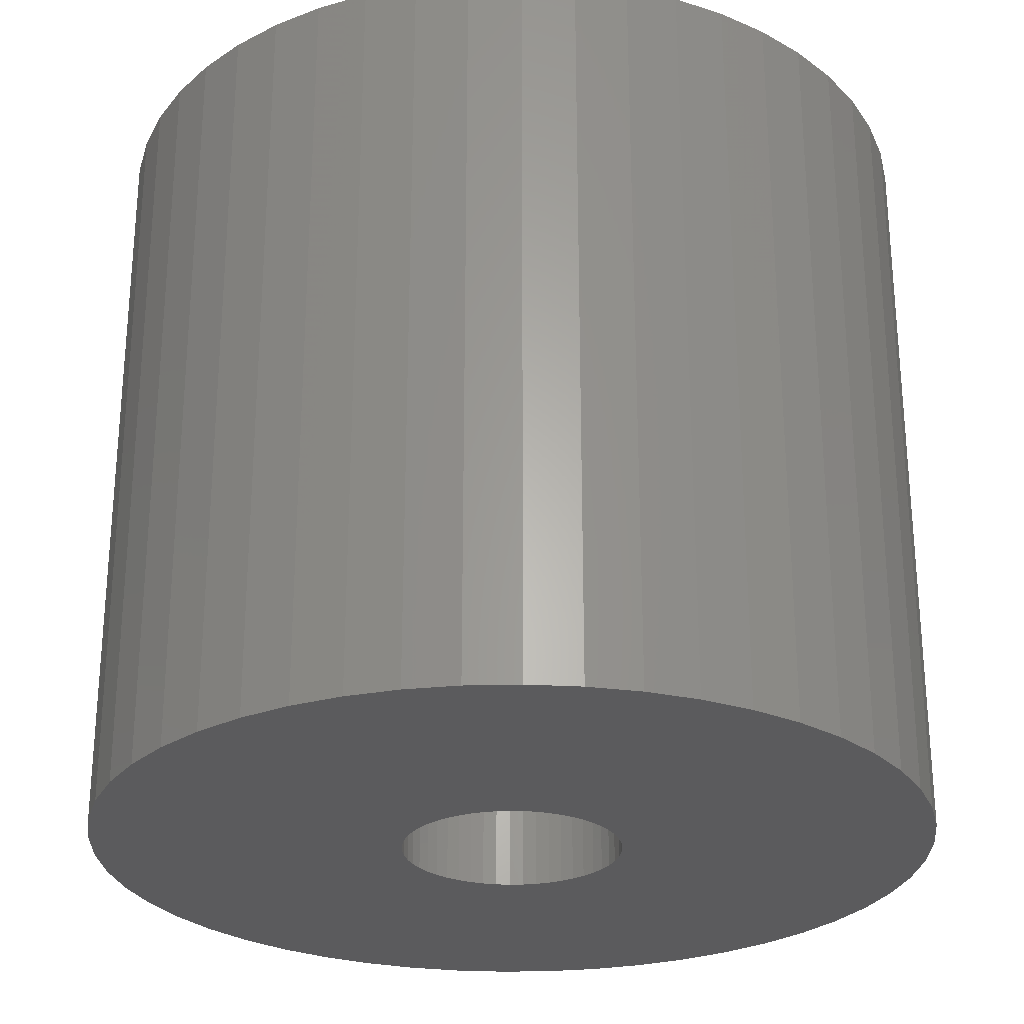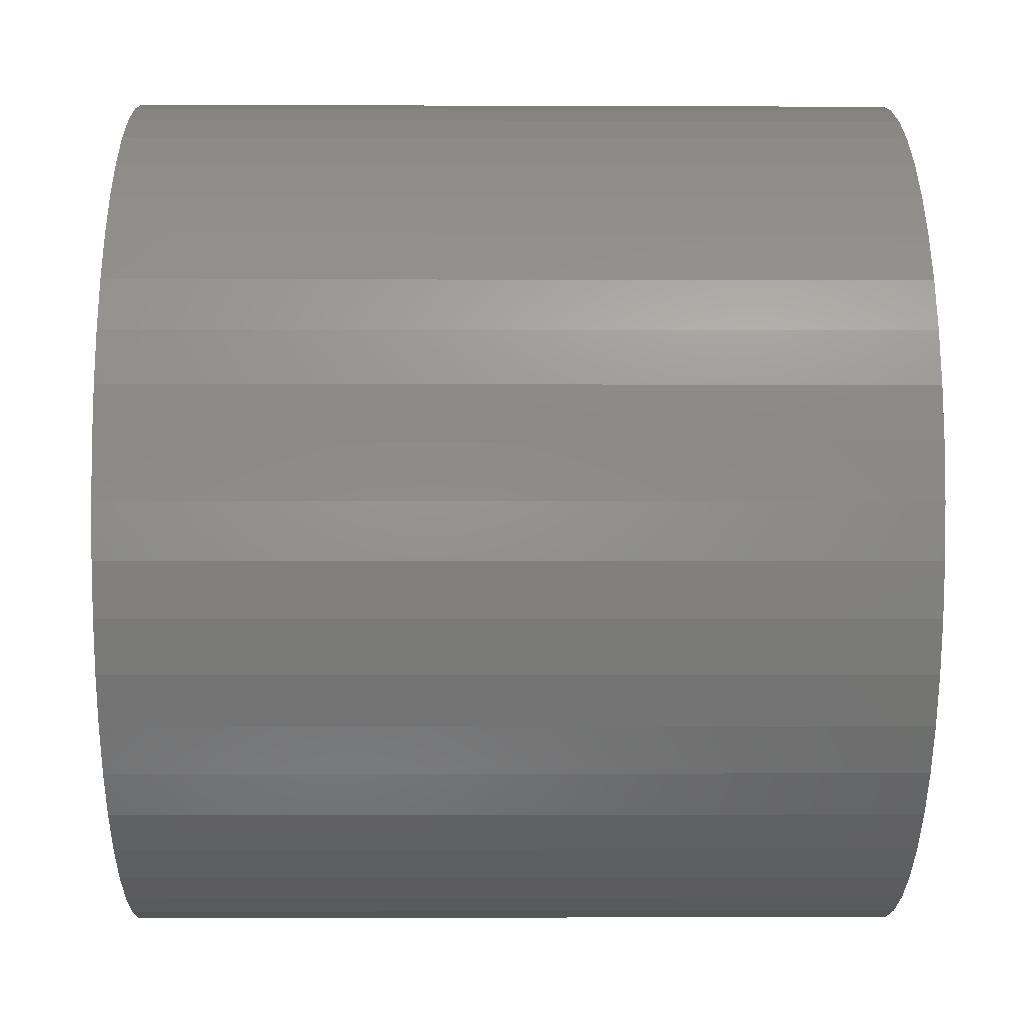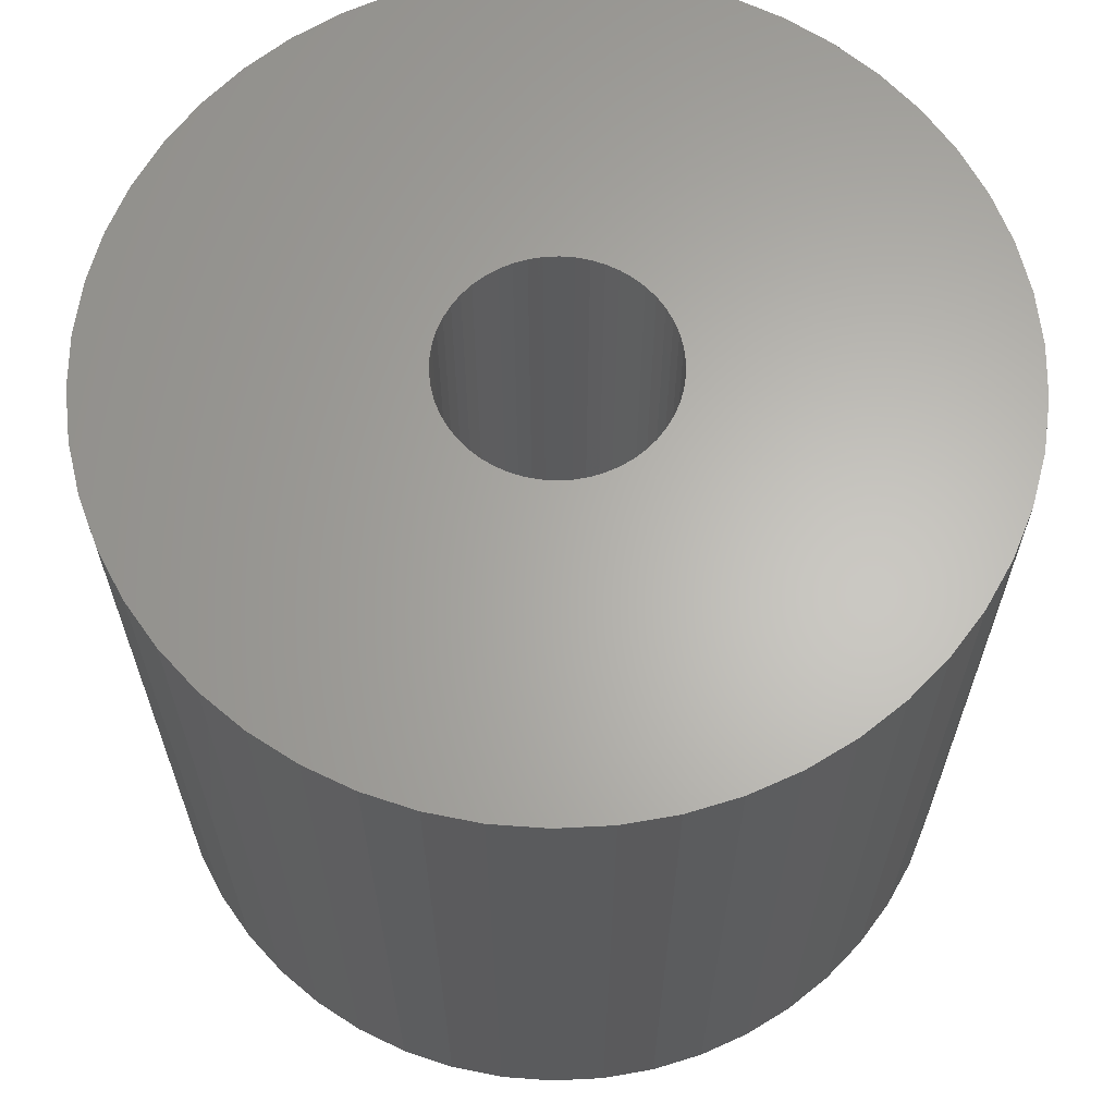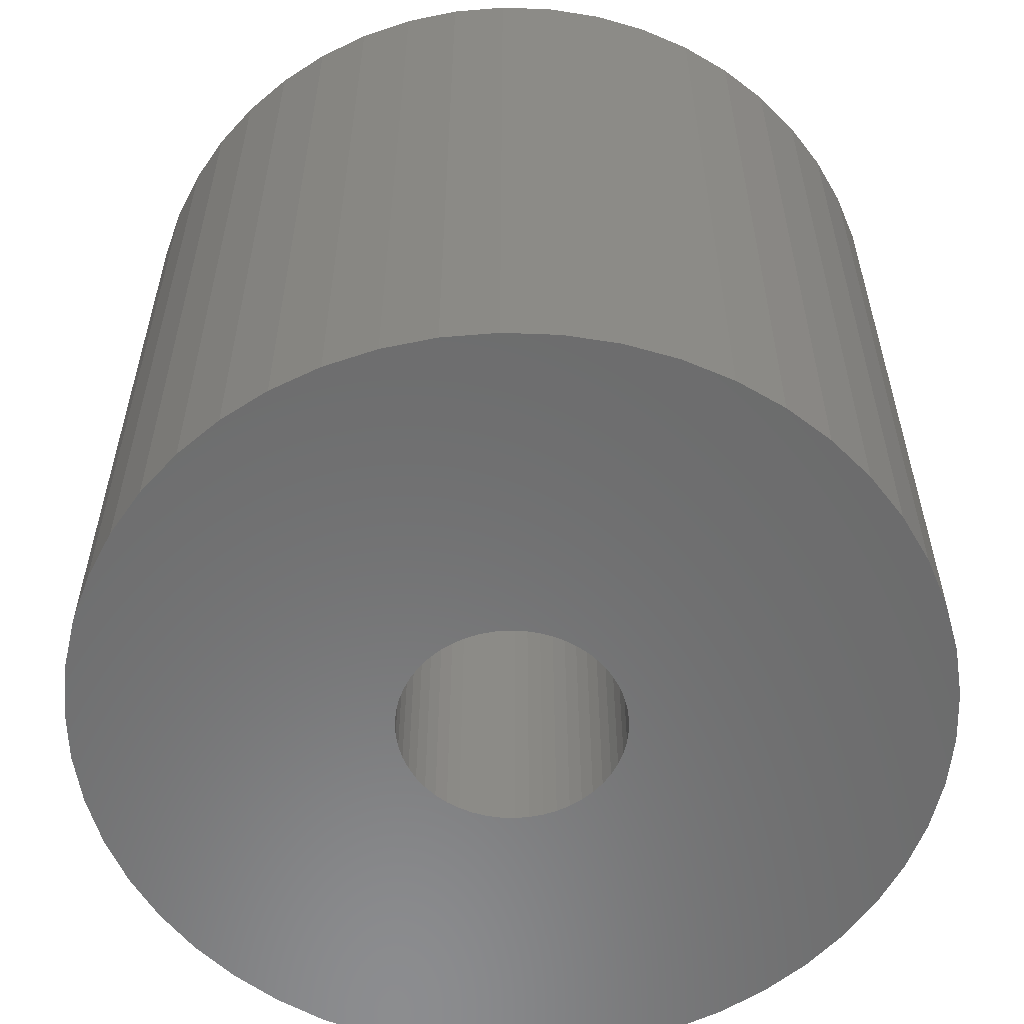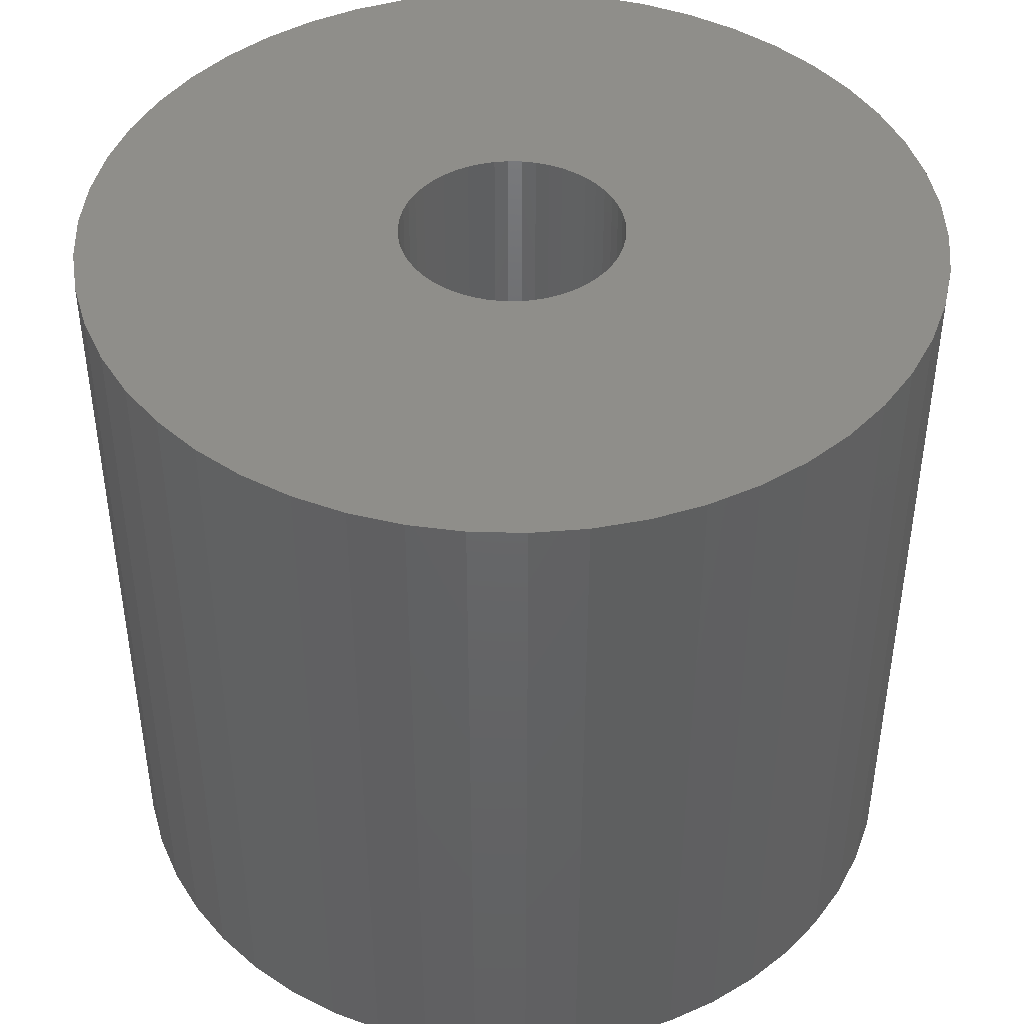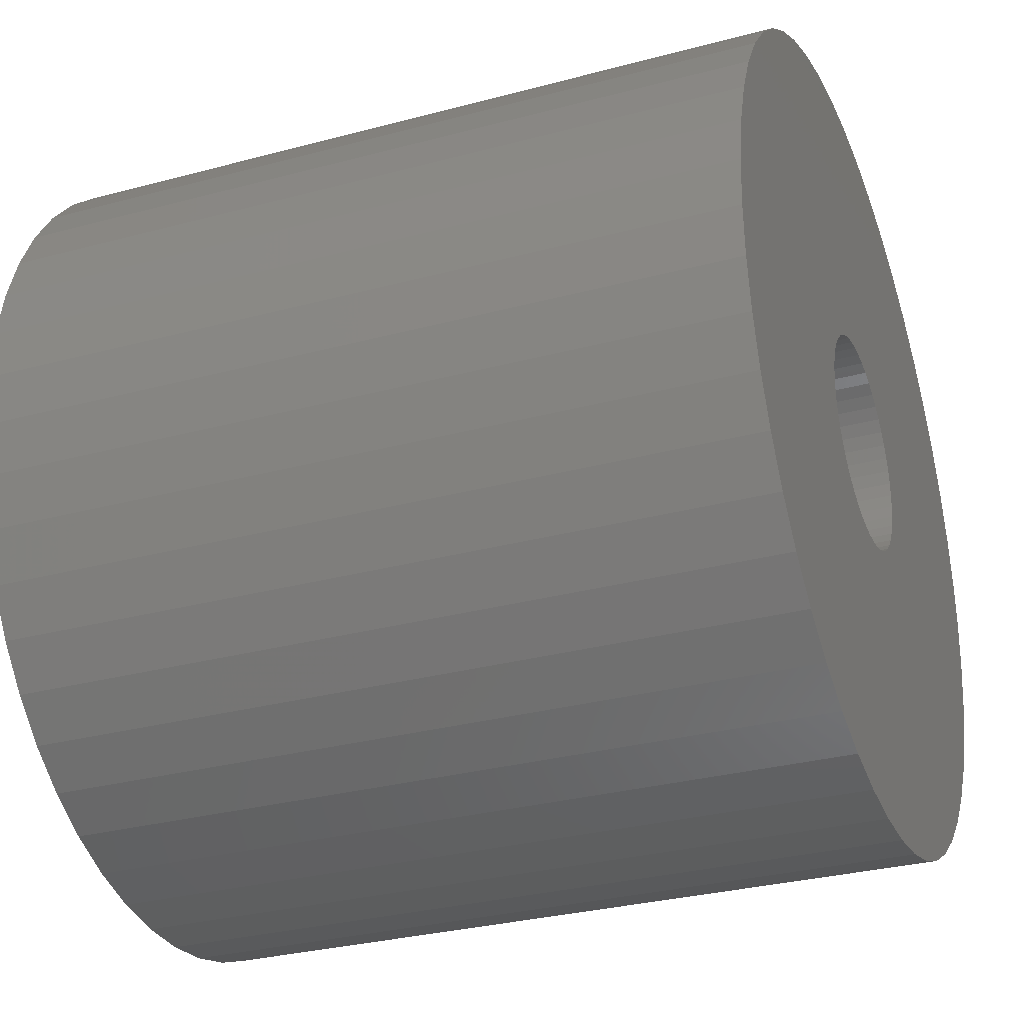
<metadata>
{"format":"stl","ext":"stl","renderer":"f3d","projection":"perspective","resolution":1024,"background":"white","views":[{"elev":-26.9,"azim":9.5,"up":"+Z"},{"elev":-1.3,"azim":-90.9,"up":"+Y"},{"elev":64.3,"azim":-53.3,"up":"+Z"},{"elev":-57.7,"azim":12.2,"up":"+Z"},{"elev":43.8,"azim":-142.3,"up":"+Z"},{"elev":-30.5,"azim":111.2,"up":"+Y"}]}
</metadata>
<code>
# stl→obj: 200 verts, 400 faces
v 20 0 18
v 19.84 2.507 -18
v 19.84 2.507 18
v 20 0 -18
v -20 0 -18
v -19.84 2.507 18
v -19.84 2.507 -18
v -20 0 18
v 1.256 19.96 -18
v -1.256 19.96 18
v 1.256 19.96 18
v -1.256 19.96 -18
v -1.256 -19.96 -18
v 1.256 -19.96 18
v -1.256 -19.96 18
v 1.256 -19.96 -18
v 14.58 13.69 -18
v 12.75 15.41 18
v 14.58 13.69 18
v 12.75 15.41 -18
v -12.75 15.41 -18
v -14.58 13.69 18
v -12.75 15.41 18
v -14.58 13.69 -18
v -6.18 19.02 -18
v -8.516 18.1 18
v -6.18 19.02 18
v -8.516 18.1 -18
v 18.6 7.362 18
v 17.53 9.635 -18
v 17.53 9.635 18
v 18.6 7.362 -18
v 8.516 18.1 -18
v 6.18 19.02 18
v 8.516 18.1 18
v 6.18 19.02 -18
v 10.72 16.89 18
v 10.72 16.89 -18
v -18.6 7.362 -18
v -17.53 9.635 18
v -17.53 9.635 -18
v -18.6 7.362 18
v -16.18 11.76 -18
v -16.18 11.76 18
v -19.37 4.974 -18
v -19.37 4.974 18
v -10.72 16.89 18
v -10.72 16.89 -18
v -3.748 19.65 -18
v -3.748 19.65 18
v 3.748 -19.65 18
v 3.748 -19.65 -18
v 6.18 -19.02 -18
v 8.516 -18.1 18
v 6.18 -19.02 18
v 8.516 -18.1 -18
v 19.37 4.974 18
v 19.37 4.974 -18
v 16.18 11.76 18
v 16.18 11.76 -18
v 3.748 19.65 18
v 3.748 19.65 -18
v 5.25 0 18
v 5.209 0.658 18
v 19.84 -2.507 18
v 5.085 1.306 18
v 5.209 -0.658 18
v 4.881 1.933 18
v 19.37 -4.974 18
v 4.601 2.529 18
v 5.085 -1.306 18
v 4.247 3.086 18
v 18.6 -7.362 18
v 3.827 3.594 18
v 4.881 -1.933 18
v 3.346 4.045 18
v 17.53 -9.635 18
v 2.813 4.433 18
v 4.601 -2.529 18
v 2.235 4.75 18
v 16.18 -11.76 18
v 4.247 -3.086 18
v 1.622 4.993 18
v 0.9838 5.157 18
v 0.3296 5.24 18
v -0.3296 5.24 18
v -0.9838 5.157 18
v -1.622 4.993 18
v -2.235 4.75 18
v -2.813 4.433 18
v -3.346 4.045 18
v -3.827 3.594 18
v -4.247 3.086 18
v 14.58 -13.69 18
v 3.827 -3.594 18
v 12.75 -15.41 18
v 3.346 -4.045 18
v 10.72 -16.89 18
v 2.813 -4.433 18
v 2.235 -4.75 18
v 1.622 -4.993 18
v 0.9838 -5.157 18
v 0.3296 -5.24 18
v -0.3296 -5.24 18
v -0.9838 -5.157 18
v -3.748 -19.65 18
v -1.622 -4.993 18
v -6.18 -19.02 18
v -2.235 -4.75 18
v -8.516 -18.1 18
v -2.813 -4.433 18
v -10.72 -16.89 18
v -3.346 -4.045 18
v -12.75 -15.41 18
v -3.827 -3.594 18
v -14.58 -13.69 18
v -4.247 -3.086 18
v -16.18 -11.76 18
v -4.601 -2.529 18
v -17.53 -9.635 18
v -4.881 -1.933 18
v -18.6 -7.362 18
v -5.085 -1.306 18
v -19.37 -4.974 18
v -5.209 -0.658 18
v -19.84 -2.507 18
v -5.25 0 18
v -4.601 2.529 18
v -4.881 1.933 18
v -5.085 1.306 18
v -5.209 0.658 18
v 19.84 -2.507 -18
v 10.72 -16.89 -18
v 16.18 -11.76 -18
v 14.58 -13.69 -18
v 19.37 -4.974 -18
v 18.6 -7.362 -18
v -14.58 -13.69 -18
v -12.75 -15.41 -18
v -17.53 -9.635 -18
v -18.6 -7.362 -18
v -16.18 -11.76 -18
v 5.25 0 -18
v 5.209 -0.658 -18
v 5.085 -1.306 -18
v 5.209 0.658 -18
v 4.881 -1.933 -18
v 17.53 -9.635 -18
v 4.601 -2.529 -18
v 5.085 1.306 -18
v 4.247 -3.086 -18
v 3.827 -3.594 -18
v 12.75 -15.41 -18
v 4.881 1.933 -18
v 3.346 -4.045 -18
v 2.813 -4.433 -18
v 4.601 2.529 -18
v 2.235 -4.75 -18
v 4.247 3.086 -18
v 1.622 -4.993 -18
v 0.9838 -5.157 -18
v 0.3296 -5.24 -18
v -0.3296 -5.24 -18
v -0.9838 -5.157 -18
v -3.748 -19.65 -18
v -1.622 -4.993 -18
v -6.18 -19.02 -18
v -2.235 -4.75 -18
v -8.516 -18.1 -18
v -2.813 -4.433 -18
v -10.72 -16.89 -18
v -3.346 -4.045 -18
v -3.827 -3.594 -18
v -4.247 -3.086 -18
v 3.827 3.594 -18
v 3.346 4.045 -18
v 2.813 4.433 -18
v 2.235 4.75 -18
v 1.622 4.993 -18
v 0.9838 5.157 -18
v 0.3296 5.24 -18
v -0.3296 5.24 -18
v -0.9838 5.157 -18
v -1.622 4.993 -18
v -2.235 4.75 -18
v -2.813 4.433 -18
v -3.346 4.045 -18
v -3.827 3.594 -18
v -4.247 3.086 -18
v -4.601 2.529 -18
v -4.881 1.933 -18
v -5.085 1.306 -18
v -5.209 0.658 -18
v -5.25 0 -18
v -4.601 -2.529 -18
v -4.881 -1.933 -18
v -5.085 -1.306 -18
v -19.37 -4.974 -18
v -5.209 -0.658 -18
v -19.84 -2.507 -18
f 1 2 3
f 2 1 4
f 5 6 7
f 6 5 8
f 9 10 11
f 10 9 12
f 13 14 15
f 14 13 16
f 17 18 19
f 18 17 20
f 21 22 23
f 22 21 24
f 25 26 27
f 26 25 28
f 29 30 31
f 30 29 32
f 33 34 35
f 34 33 36
f 20 37 18
f 37 20 38
f 39 40 41
f 40 39 42
f 43 22 24
f 22 43 44
f 45 42 39
f 42 45 46
f 28 47 26
f 47 28 48
f 49 27 50
f 27 49 25
f 16 51 14
f 51 16 52
f 53 54 55
f 54 53 56
f 57 32 29
f 32 57 58
f 3 58 57
f 58 3 2
f 59 17 19
f 17 59 60
f 31 60 59
f 60 31 30
f 36 61 34
f 61 36 62
f 62 11 61
f 11 62 9
f 38 35 37
f 35 38 33
f 41 44 43
f 44 41 40
f 7 46 45
f 46 7 6
f 63 1 3
f 64 3 57
f 1 63 65
f 66 57 29
f 67 65 63
f 68 29 31
f 65 67 69
f 70 31 59
f 71 69 67
f 72 59 19
f 69 71 73
f 74 19 18
f 75 73 71
f 76 18 37
f 73 75 77
f 78 37 35
f 79 77 75
f 80 35 34
f 77 79 81
f 82 81 79
f 3 64 63
f 57 66 64
f 29 68 66
f 31 70 68
f 59 72 70
f 19 74 72
f 83 34 61
f 18 76 74
f 37 78 76
f 35 80 78
f 34 83 80
f 84 61 11
f 61 84 83
f 11 85 84
f 11 86 85
f 10 86 11
f 86 10 87
f 50 87 10
f 87 50 88
f 27 88 50
f 88 27 89
f 26 89 27
f 89 26 90
f 47 90 26
f 90 47 91
f 23 91 47
f 91 23 92
f 22 92 23
f 44 93 22
f 92 22 93
f 81 82 94
f 95 94 82
f 94 95 96
f 97 96 95
f 96 97 98
f 99 98 97
f 98 99 54
f 100 54 99
f 54 100 55
f 101 55 100
f 55 101 51
f 102 51 101
f 51 102 14
f 103 14 102
f 104 14 103
f 15 104 105
f 104 15 14
f 106 105 107
f 108 107 109
f 110 109 111
f 112 111 113
f 105 106 15
f 114 113 115
f 116 115 117
f 118 117 119
f 120 119 121
f 122 121 123
f 124 123 125
f 107 108 106
f 126 125 127
f 93 44 128
f 40 128 44
f 109 110 108
f 128 40 129
f 111 112 110
f 42 129 40
f 113 114 112
f 129 42 130
f 115 116 114
f 46 130 42
f 117 118 116
f 130 46 131
f 119 120 118
f 6 131 46
f 121 122 120
f 131 6 127
f 123 124 122
f 8 127 6
f 125 126 124
f 127 8 126
f 48 23 47
f 23 48 21
f 12 50 10
f 50 12 49
f 65 4 1
f 4 65 132
f 56 98 54
f 98 56 133
f 94 134 81
f 134 94 135
f 73 136 69
f 136 73 137
f 69 132 65
f 132 69 136
f 138 114 116
f 114 138 139
f 140 122 141
f 122 140 120
f 138 118 142
f 118 138 116
f 143 4 132
f 144 132 136
f 4 143 2
f 145 136 137
f 146 2 143
f 147 137 148
f 2 146 58
f 149 148 134
f 150 58 146
f 151 134 135
f 58 150 32
f 152 135 153
f 154 32 150
f 155 153 133
f 32 154 30
f 156 133 56
f 157 30 154
f 158 56 53
f 30 157 60
f 159 60 157
f 132 144 143
f 136 145 144
f 137 147 145
f 148 149 147
f 134 151 149
f 135 152 151
f 160 53 52
f 153 155 152
f 133 156 155
f 56 158 156
f 53 160 158
f 161 52 16
f 52 161 160
f 16 162 161
f 16 163 162
f 13 163 16
f 163 13 164
f 165 164 13
f 164 165 166
f 167 166 165
f 166 167 168
f 169 168 167
f 168 169 170
f 171 170 169
f 170 171 172
f 139 172 171
f 172 139 173
f 138 173 139
f 142 174 138
f 173 138 174
f 60 159 17
f 175 17 159
f 17 175 20
f 176 20 175
f 20 176 38
f 177 38 176
f 38 177 33
f 178 33 177
f 33 178 36
f 179 36 178
f 36 179 62
f 180 62 179
f 62 180 9
f 181 9 180
f 182 9 181
f 12 182 183
f 182 12 9
f 49 183 184
f 25 184 185
f 28 185 186
f 48 186 187
f 183 49 12
f 21 187 188
f 24 188 189
f 43 189 190
f 41 190 191
f 39 191 192
f 45 192 193
f 184 25 49
f 7 193 194
f 174 142 195
f 140 195 142
f 185 28 25
f 195 140 196
f 186 48 28
f 141 196 140
f 187 21 48
f 196 141 197
f 188 24 21
f 198 197 141
f 189 43 24
f 197 198 199
f 190 41 43
f 200 199 198
f 191 39 41
f 199 200 194
f 192 45 39
f 5 194 200
f 193 7 45
f 194 5 7
f 81 148 77
f 148 81 134
f 141 124 198
f 124 141 122
f 52 55 51
f 55 52 53
f 153 94 96
f 94 153 135
f 133 96 98
f 96 133 153
f 77 137 73
f 137 77 148
f 165 15 106
f 15 165 13
f 169 108 110
f 108 169 167
f 167 106 108
f 106 167 165
f 142 120 140
f 120 142 118
f 198 126 200
f 126 198 124
f 200 8 5
f 8 200 126
f 171 110 112
f 110 171 169
f 139 112 114
f 112 139 171
f 143 64 146
f 64 143 63
f 127 193 131
f 193 127 194
f 182 85 86
f 85 182 181
f 162 104 103
f 104 162 163
f 152 97 95
f 97 152 155
f 176 74 76
f 74 176 175
f 188 91 92
f 91 188 187
f 185 88 89
f 88 185 184
f 154 70 157
f 70 154 68
f 146 66 150
f 66 146 64
f 179 80 83
f 80 179 178
f 178 78 80
f 78 178 177
f 129 190 128
f 190 129 191
f 186 89 90
f 89 186 185
f 184 87 88
f 87 184 183
f 161 103 102
f 103 161 162
f 150 68 154
f 68 150 66
f 159 74 175
f 74 159 72
f 157 72 159
f 72 157 70
f 180 83 84
f 83 180 179
f 181 84 85
f 84 181 180
f 177 76 78
f 76 177 176
f 128 189 93
f 189 128 190
f 93 188 92
f 188 93 189
f 130 191 129
f 191 130 192
f 131 192 130
f 192 131 193
f 187 90 91
f 90 187 186
f 183 86 87
f 86 183 182
f 144 63 143
f 63 144 67
f 145 67 144
f 67 145 71
f 172 115 113
f 115 172 173
f 119 196 121
f 196 119 195
f 117 195 119
f 195 117 174
f 125 194 127
f 194 125 199
f 156 100 99
f 100 156 158
f 152 82 151
f 82 152 95
f 149 75 147
f 75 149 79
f 115 174 117
f 174 115 173
f 123 199 125
f 199 123 197
f 121 197 123
f 197 121 196
f 155 99 97
f 99 155 156
f 158 101 100
f 101 158 160
f 160 102 101
f 102 160 161
f 151 79 149
f 79 151 82
f 147 71 145
f 71 147 75
f 163 105 104
f 105 163 164
f 168 111 109
f 111 168 170
f 164 107 105
f 107 164 166
f 166 109 107
f 109 166 168
f 170 113 111
f 113 170 172

</code>
